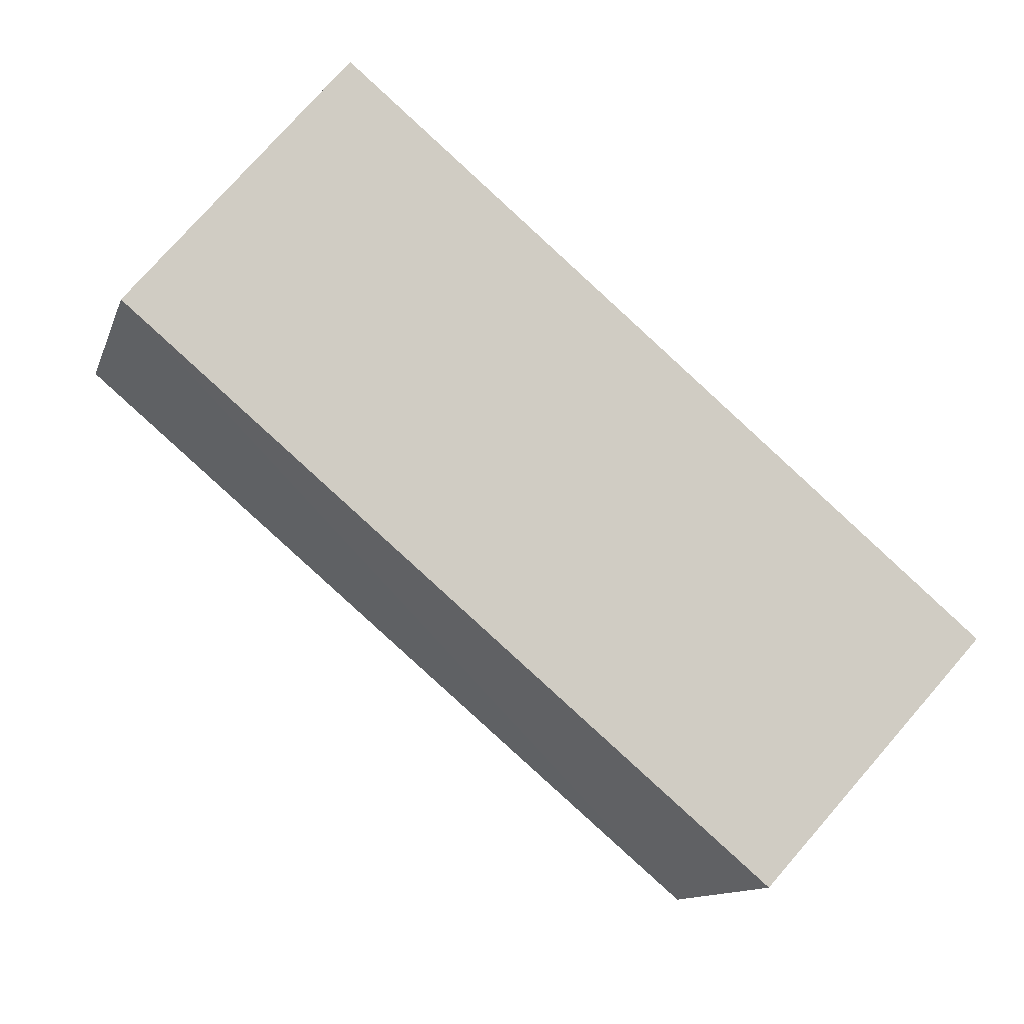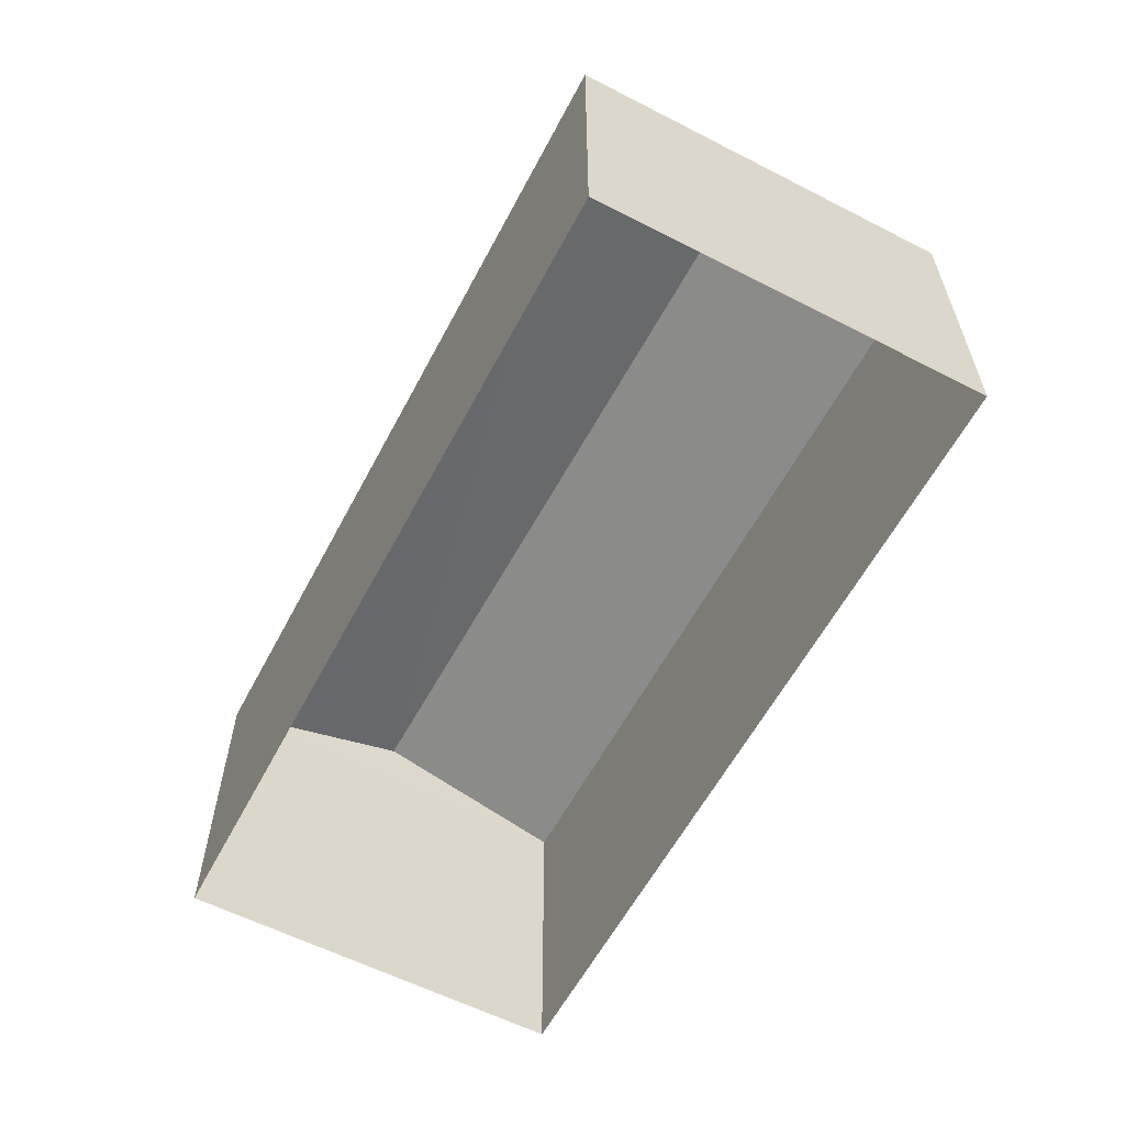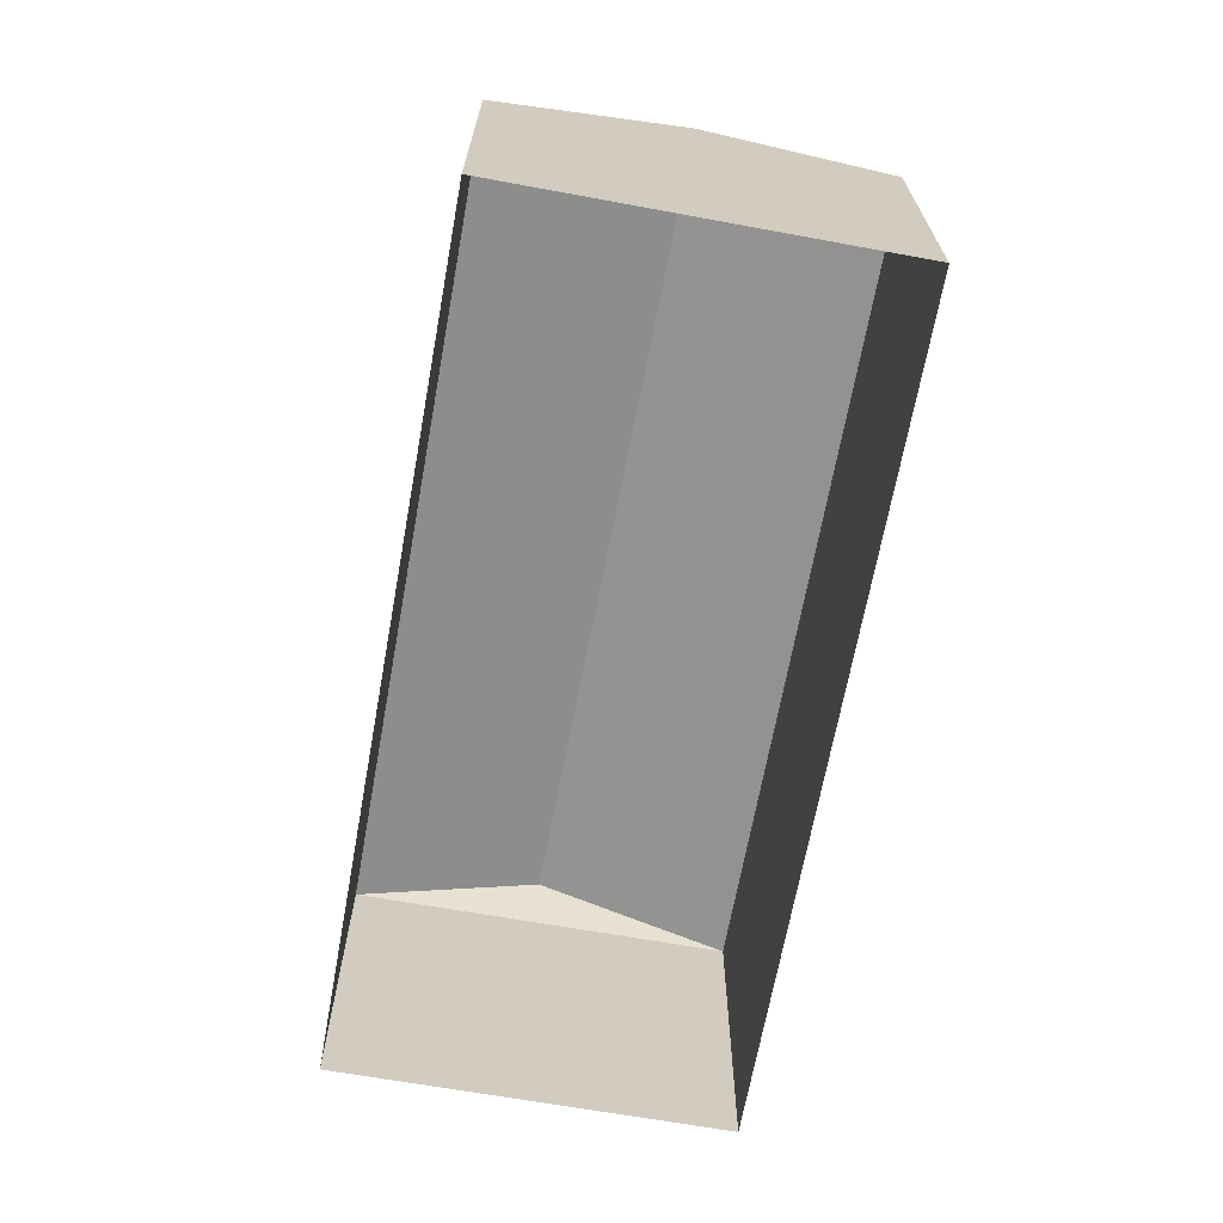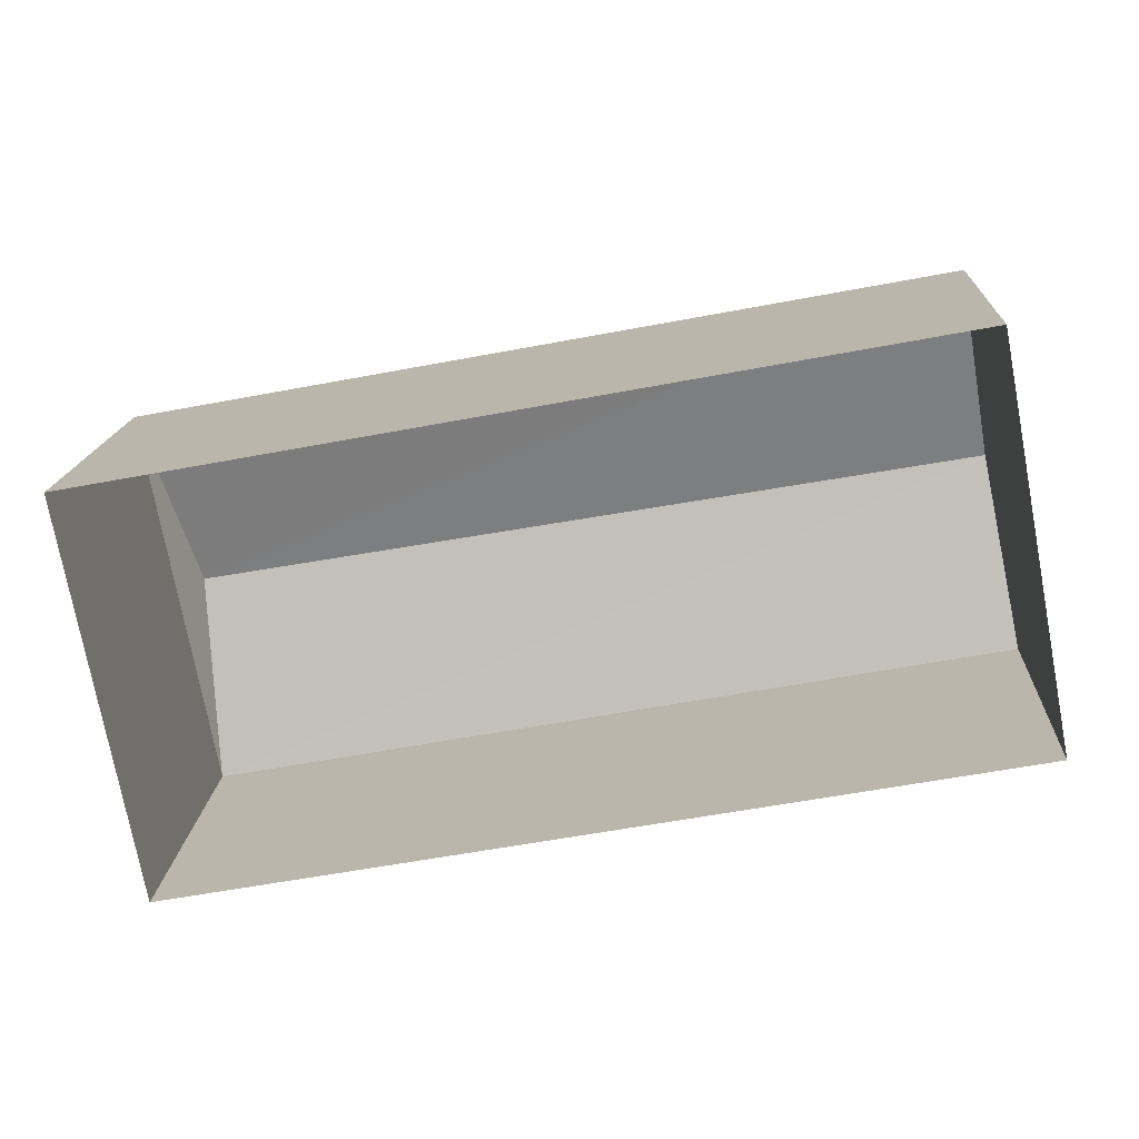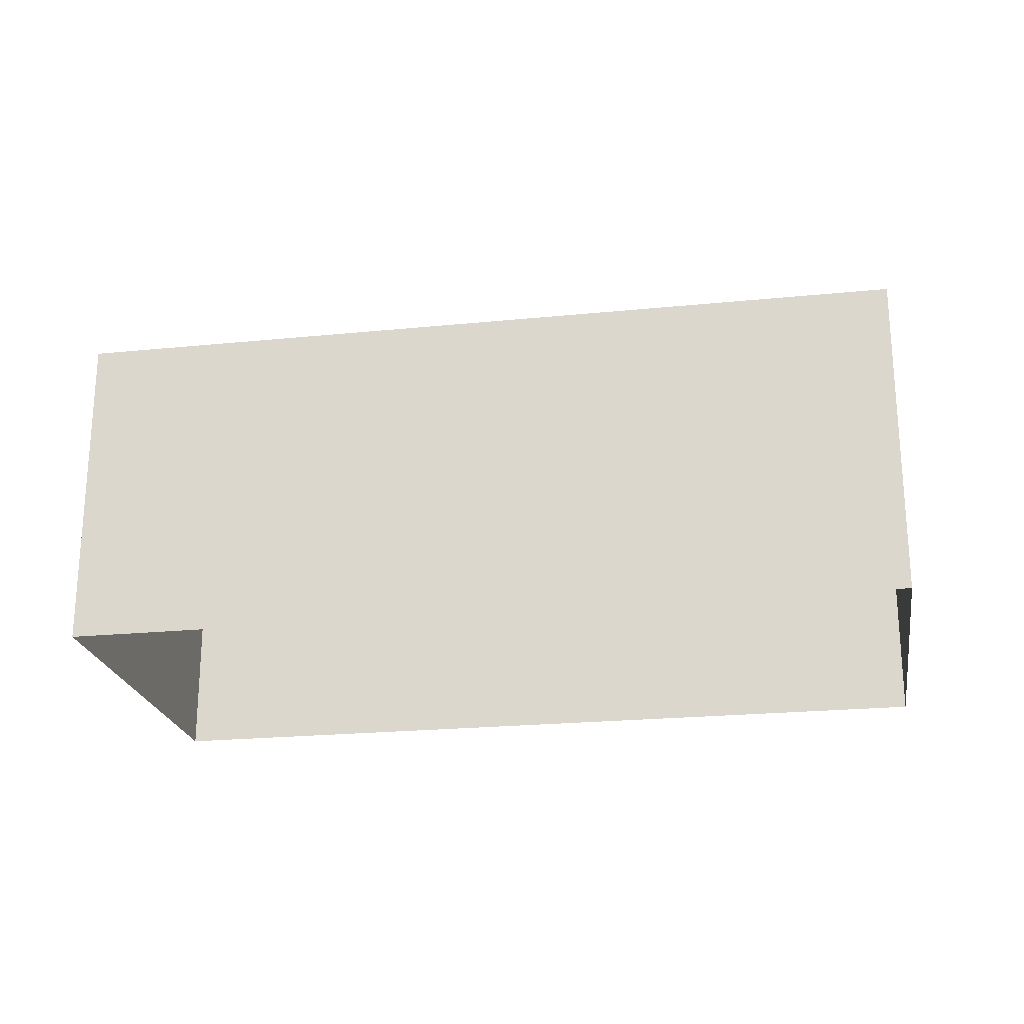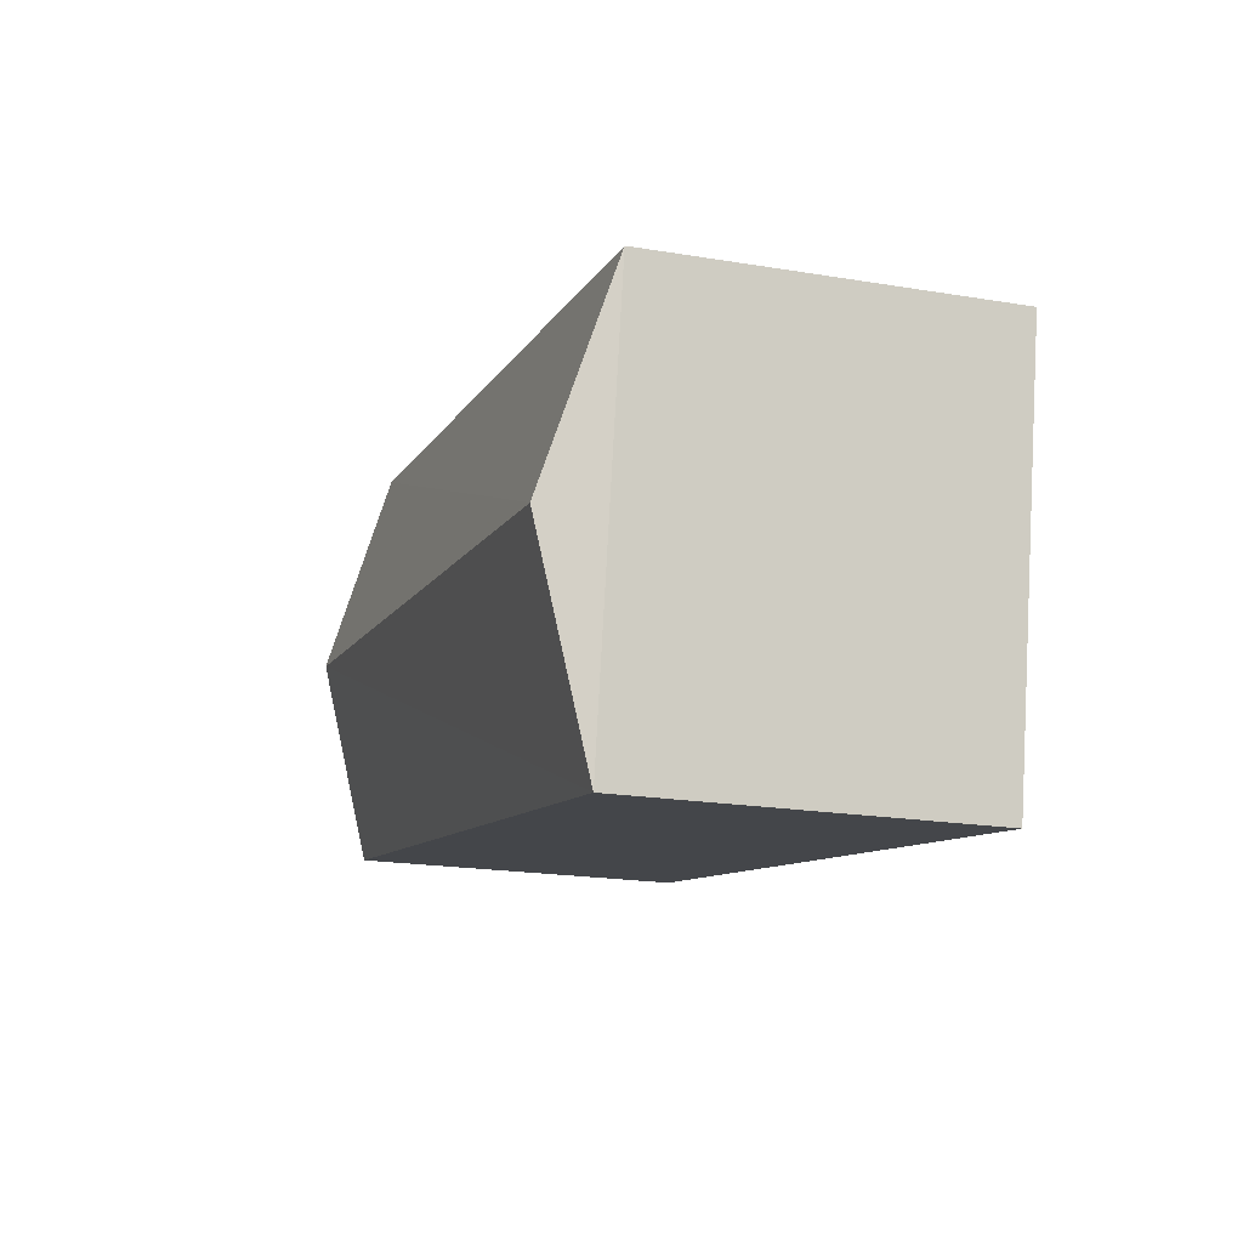
<metadata>
{"format":"obj","ext":"obj","renderer":"f3d","projection":"perspective","resolution":1024,"background":"white","views":[{"elev":77.6,"azim":41.3,"up":"+Y"},{"elev":-59.4,"azim":51.5,"up":"+Z"},{"elev":-67.4,"azim":-111.0,"up":"+Z"},{"elev":15.7,"azim":-176.7,"up":"+Y"},{"elev":-22.6,"azim":-0.9,"up":"+Z"},{"elev":-20.0,"azim":73.0,"up":"+Y"}]}
</metadata>
<code>
v -8.825e+04 -9.935e+04 4.595
v -8.825e+04 -9.936e+04 4.595
v -8.826e+04 -9.936e+04 4.595
v -8.826e+04 -9.935e+04 4.595
v -8.825e+04 -9.936e+04 7.446
v -8.826e+04 -9.935e+04 7.921
v -8.826e+04 -9.936e+04 7.446
v -8.825e+04 -9.935e+04 7.921
v -8.826e+04 -9.935e+04 7.446
v -8.825e+04 -9.935e+04 7.446
f 1 2 3
f 4 1 3
f 5 6 7
f 8 6 5
f 6 8 9
f 9 8 10
f 8 5 10
f 6 9 7
f 7 4 3
f 7 9 4
f 9 1 4
f 9 10 1
f 10 2 1
f 10 5 2
f 7 3 2
f 5 7 2

</code>
